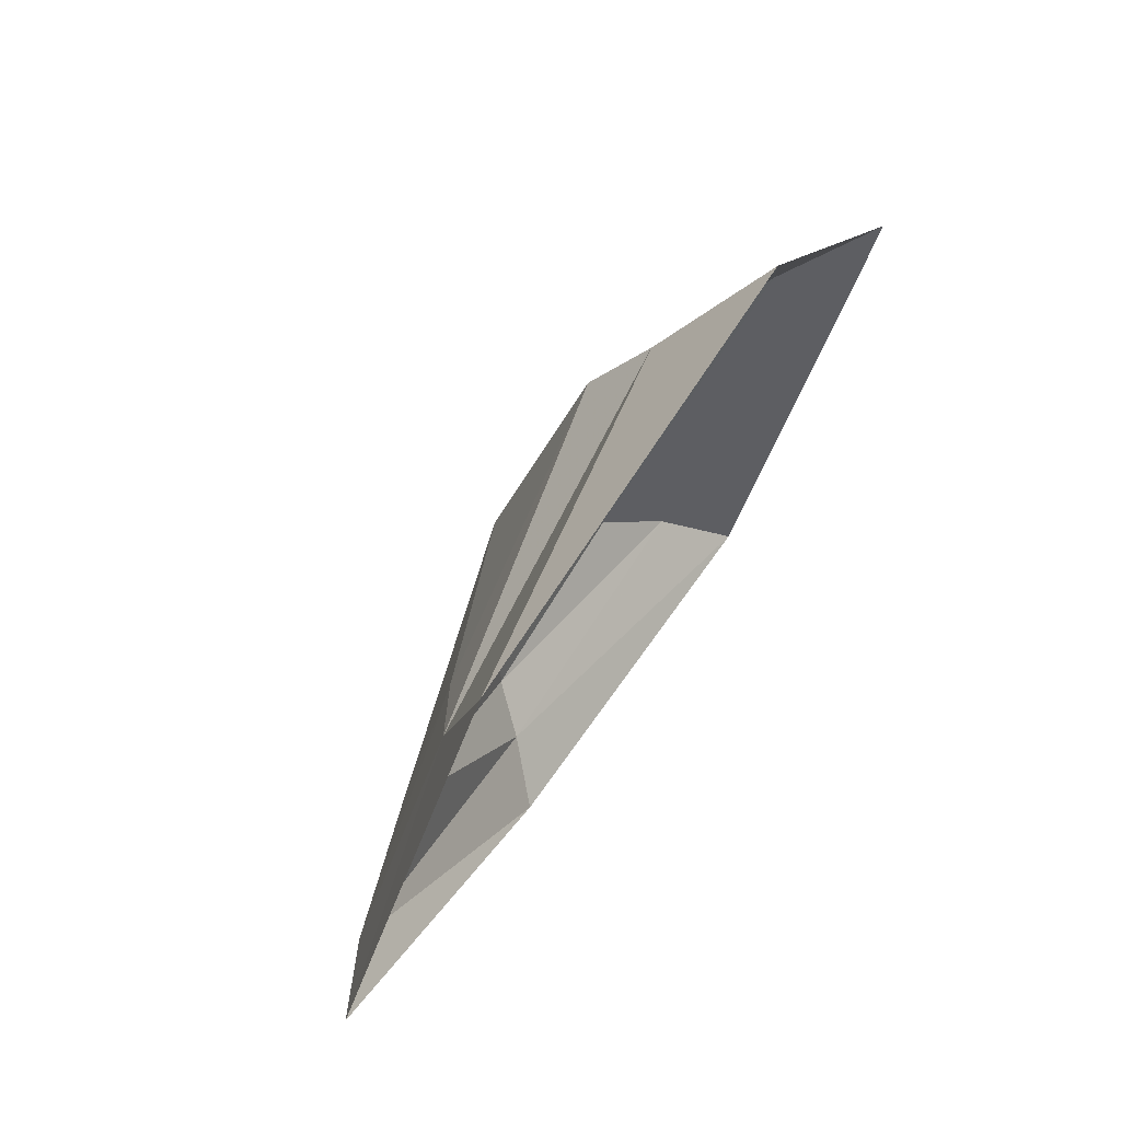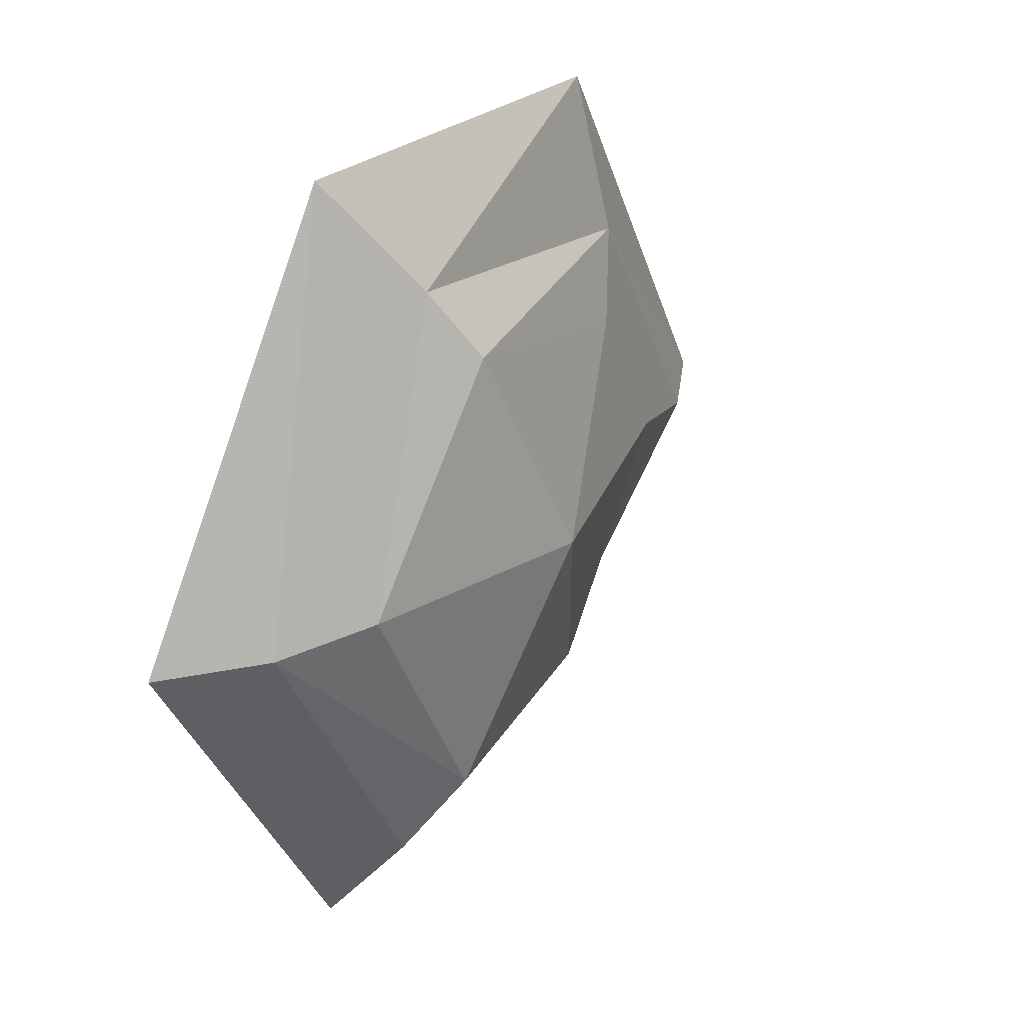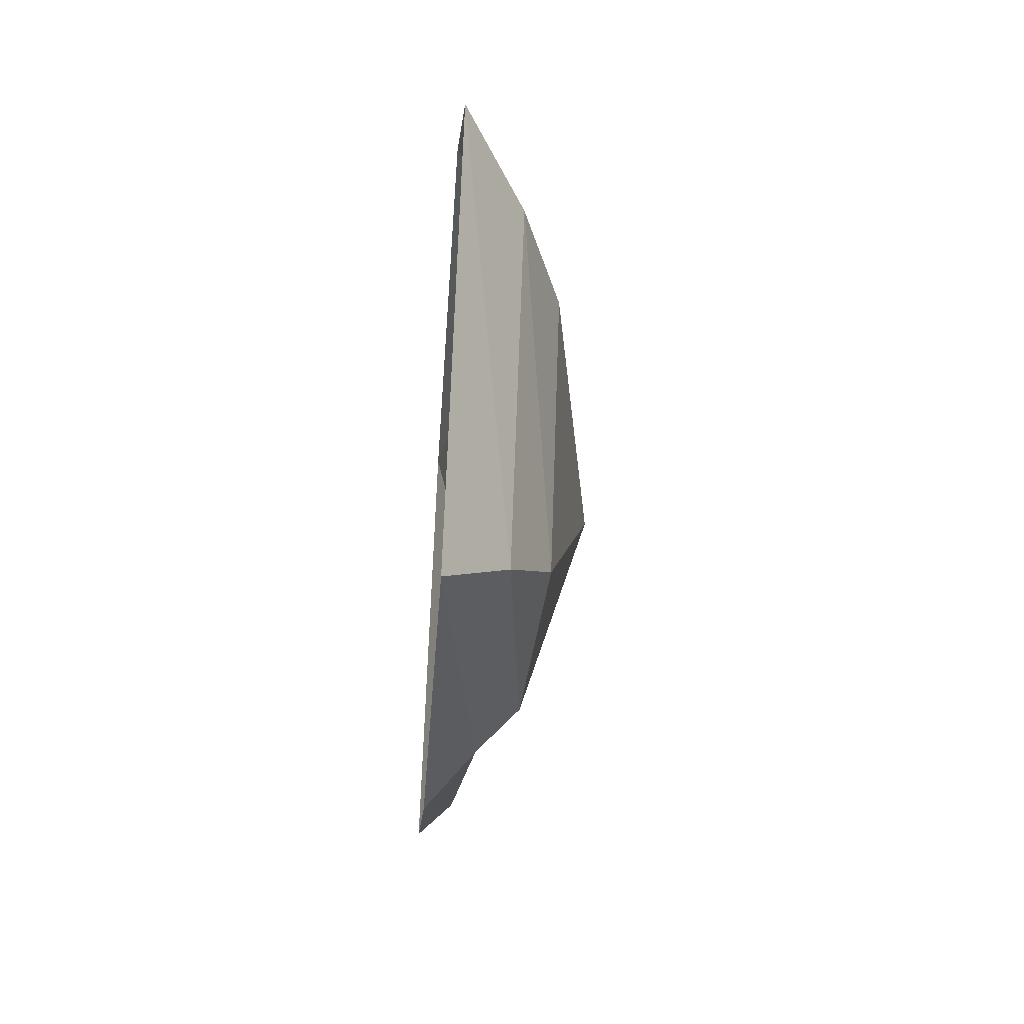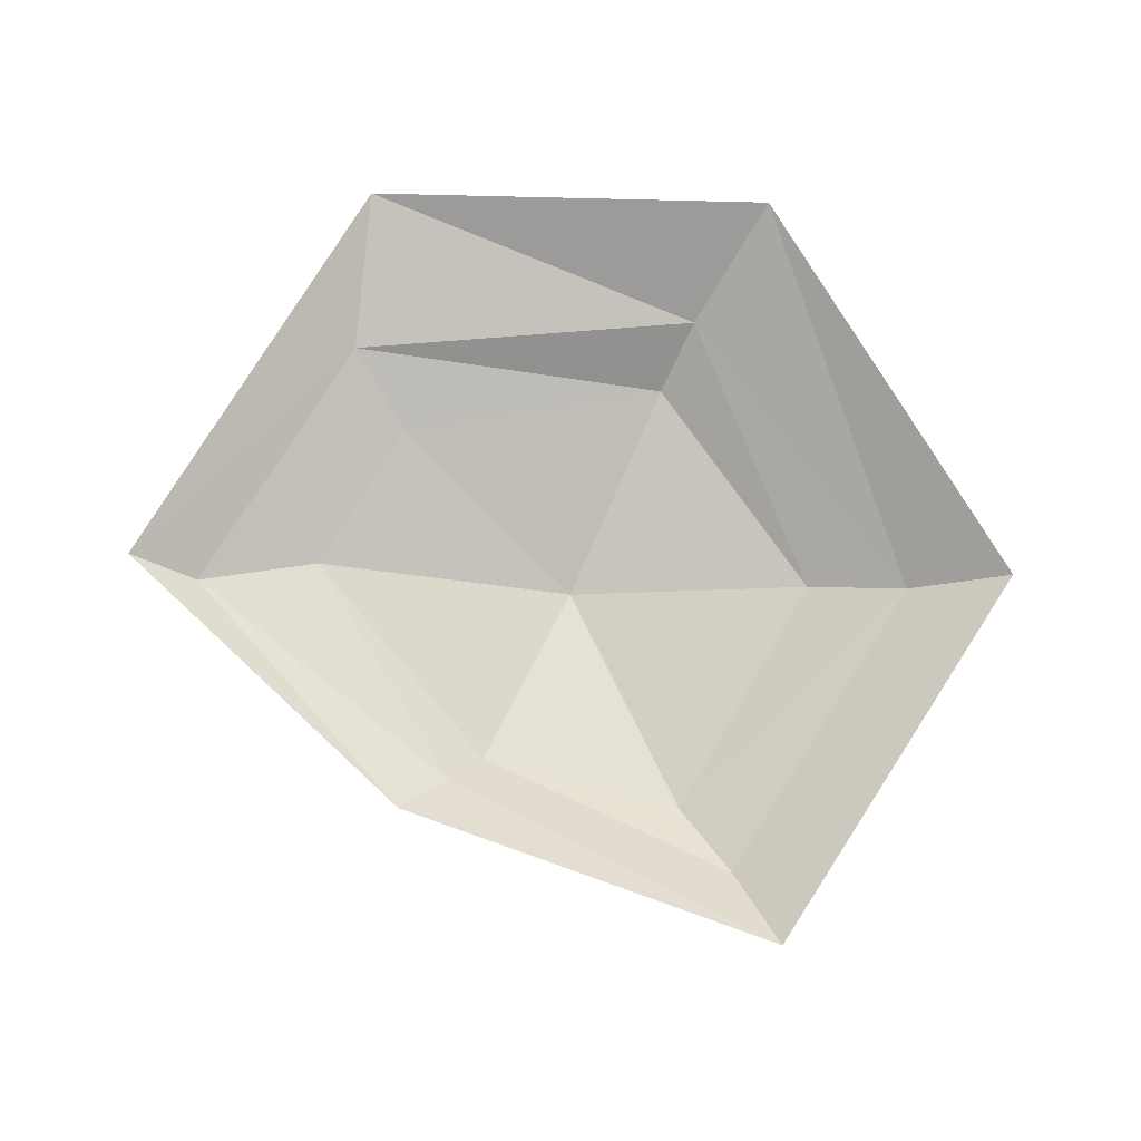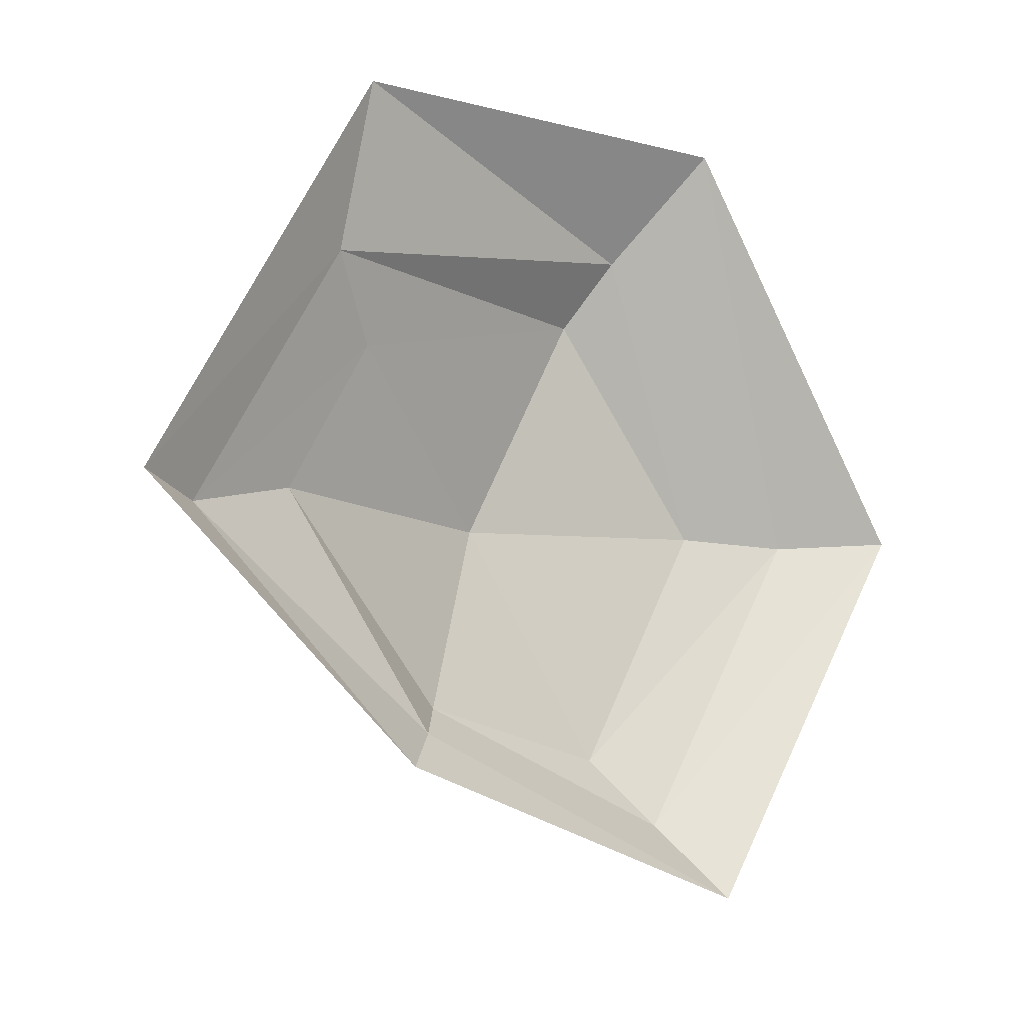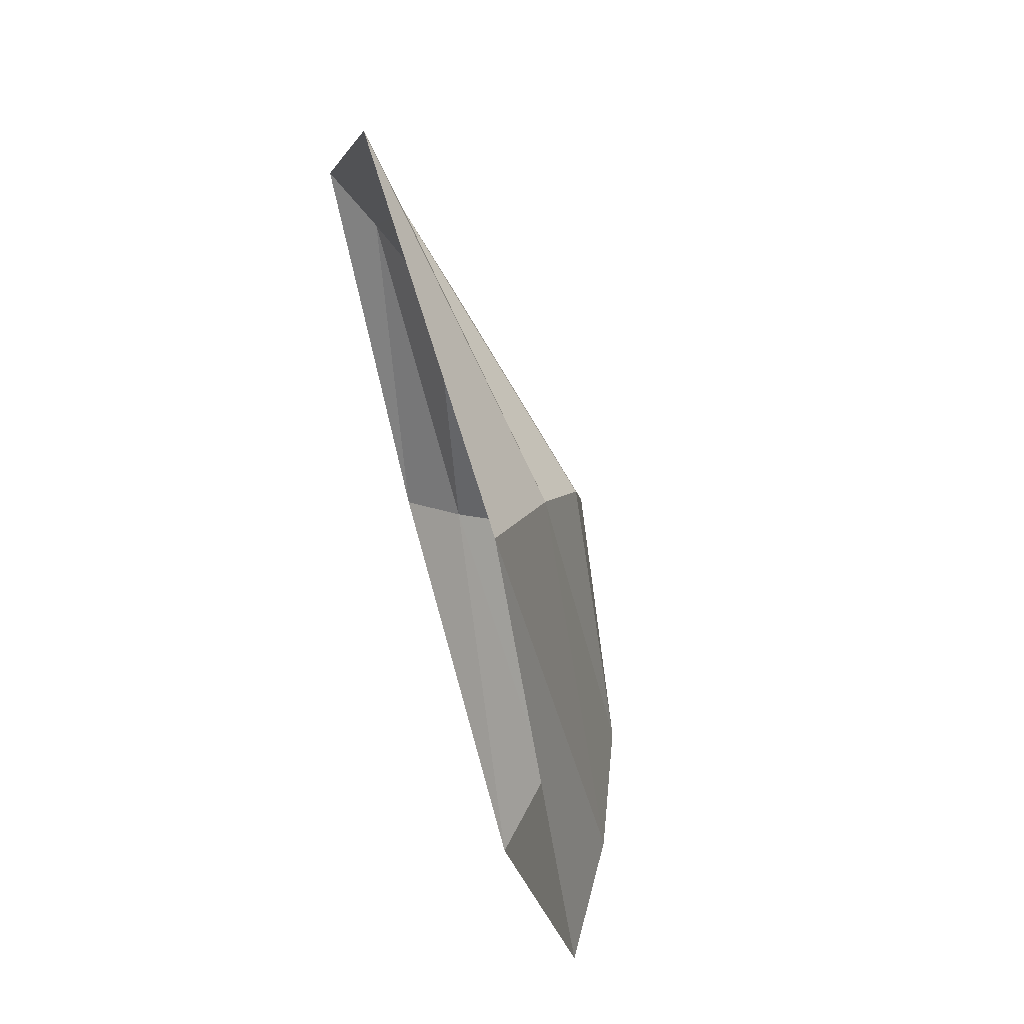
<metadata>
{"format":"obj","ext":"obj","renderer":"f3d","projection":"perspective","resolution":1024,"background":"white","views":[{"elev":73.3,"azim":123.4,"up":"+Z"},{"elev":26.1,"azim":-54.9,"up":"+Z"},{"elev":-53.1,"azim":-94.0,"up":"+Z"},{"elev":79.6,"azim":-178.6,"up":"+Y"},{"elev":-7.9,"azim":143.1,"up":"+Z"},{"elev":64.0,"azim":-106.4,"up":"+Z"}]}
</metadata>
<code>
v 0.03125 -0.1719 -0.007812
v 0.3438 -0.07812 0.007812
v 0.2422 -0.07812 0.1797
v -0.07812 -0.125 0.25
v -0.2656 -0.1172 0
v -0.1094 -0.1172 -0.2812
v 0.1328 -0.1016 -0.2266
v 0.1719 -0.05469 -0.2578
v 0.4844 -0.03906 -0.02344
v 0.3047 -0.03906 0.2734
v -0.1172 -0.07812 0.3281
v -0.3828 -0.07031 -0.007812
v -0.1719 -0.07031 -0.3594
v -0.2266 0 -0.4453
v 0.2266 0 -0.2969
v 0.5625 0 0
v 0.2891 0 0.4609
v -0.2031 0 0.4609
v -0.5 0 0
f 1 2 3
f 1 3 4
f 1 4 5
f 1 5 6
f 1 6 7
f 1 7 2
f 2 7 8
f 2 8 9
f 2 9 3
f 3 9 10
f 3 10 4
f 4 10 11
f 4 11 5
f 5 11 12
f 5 12 6
f 6 12 13
f 6 13 7
f 7 13 8
f 8 13 14
f 8 14 15
f 8 15 9
f 9 15 16
f 9 16 10
f 10 16 17
f 10 17 11
f 11 17 18
f 11 18 12
f 12 18 19
f 12 19 13
f 13 19 14

</code>
